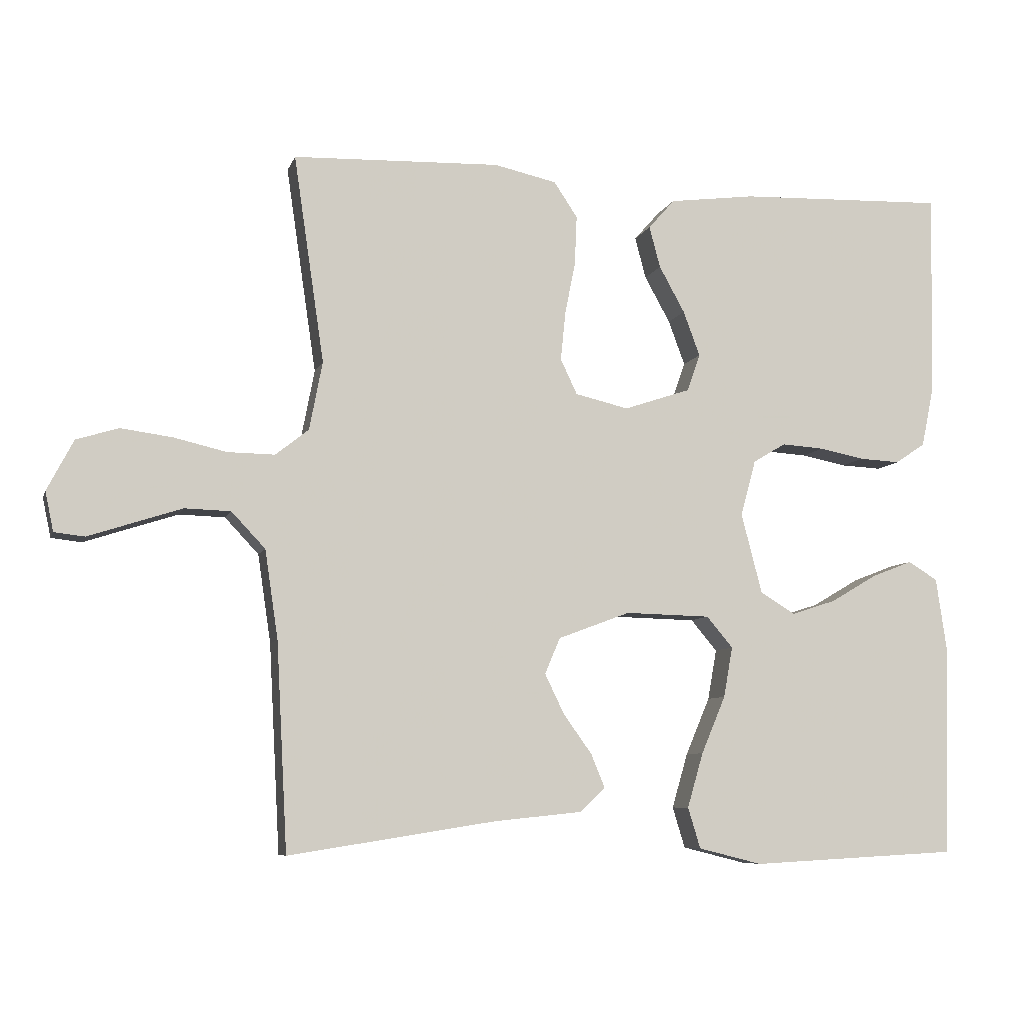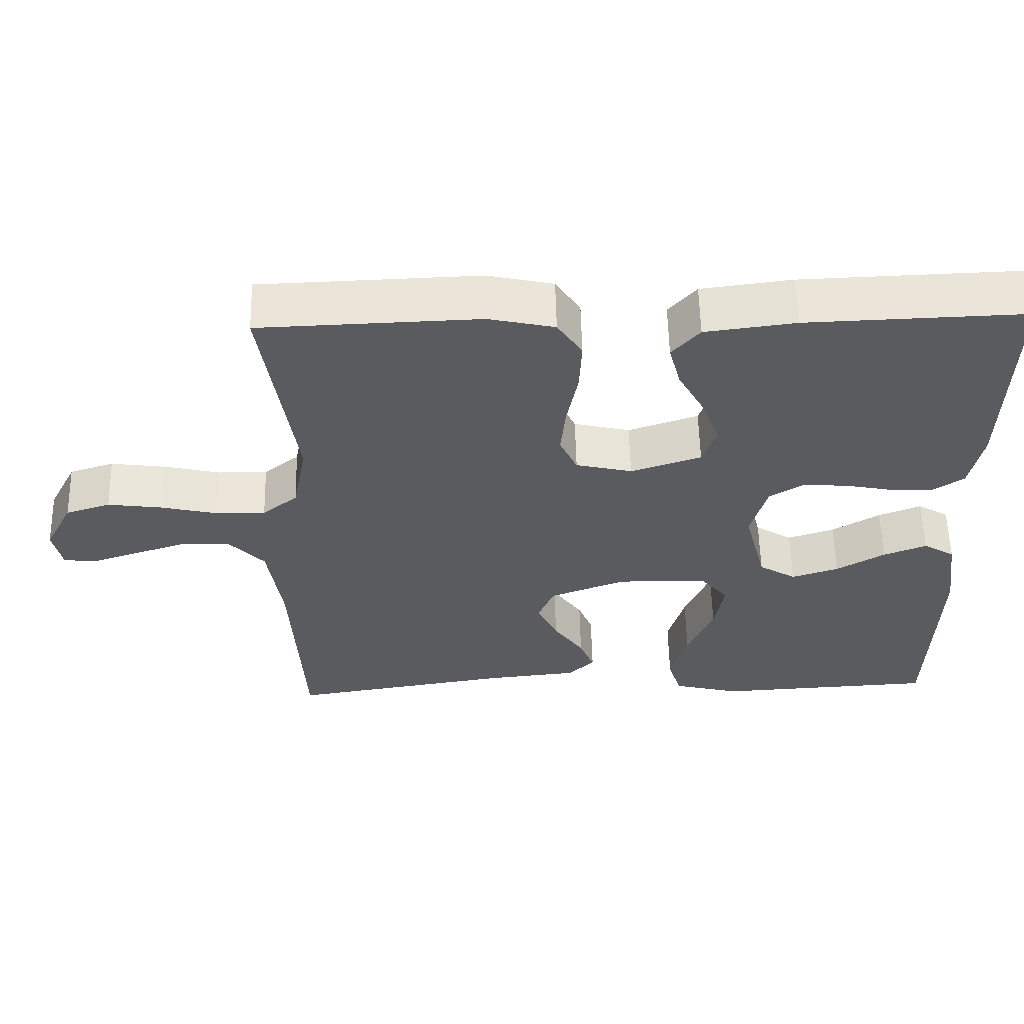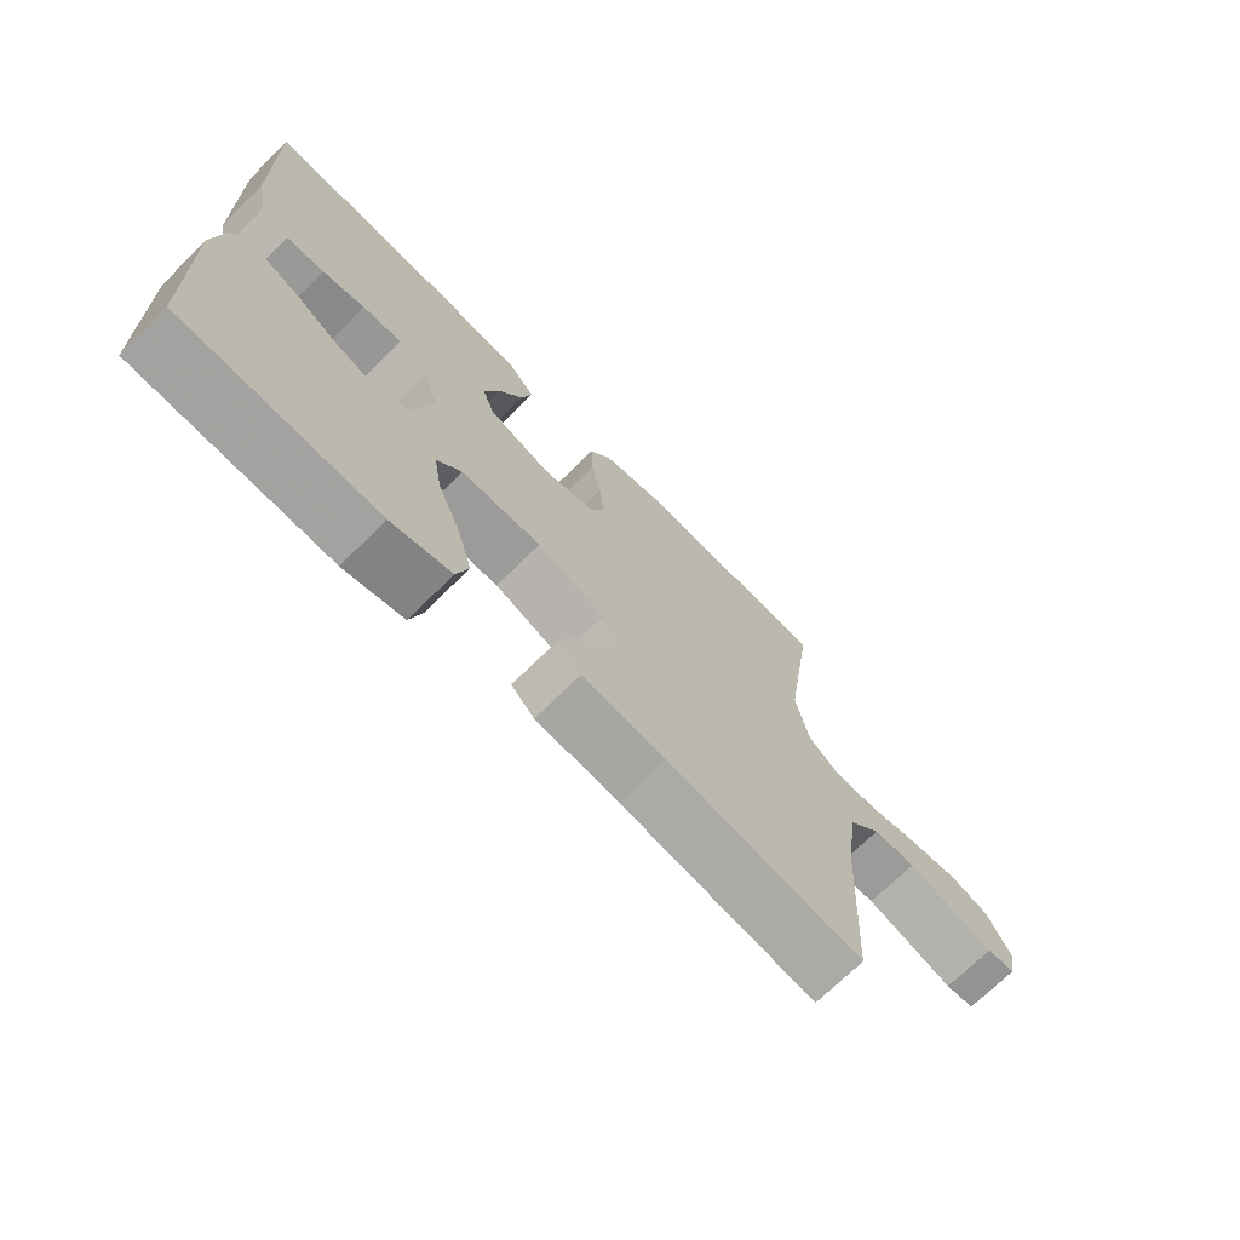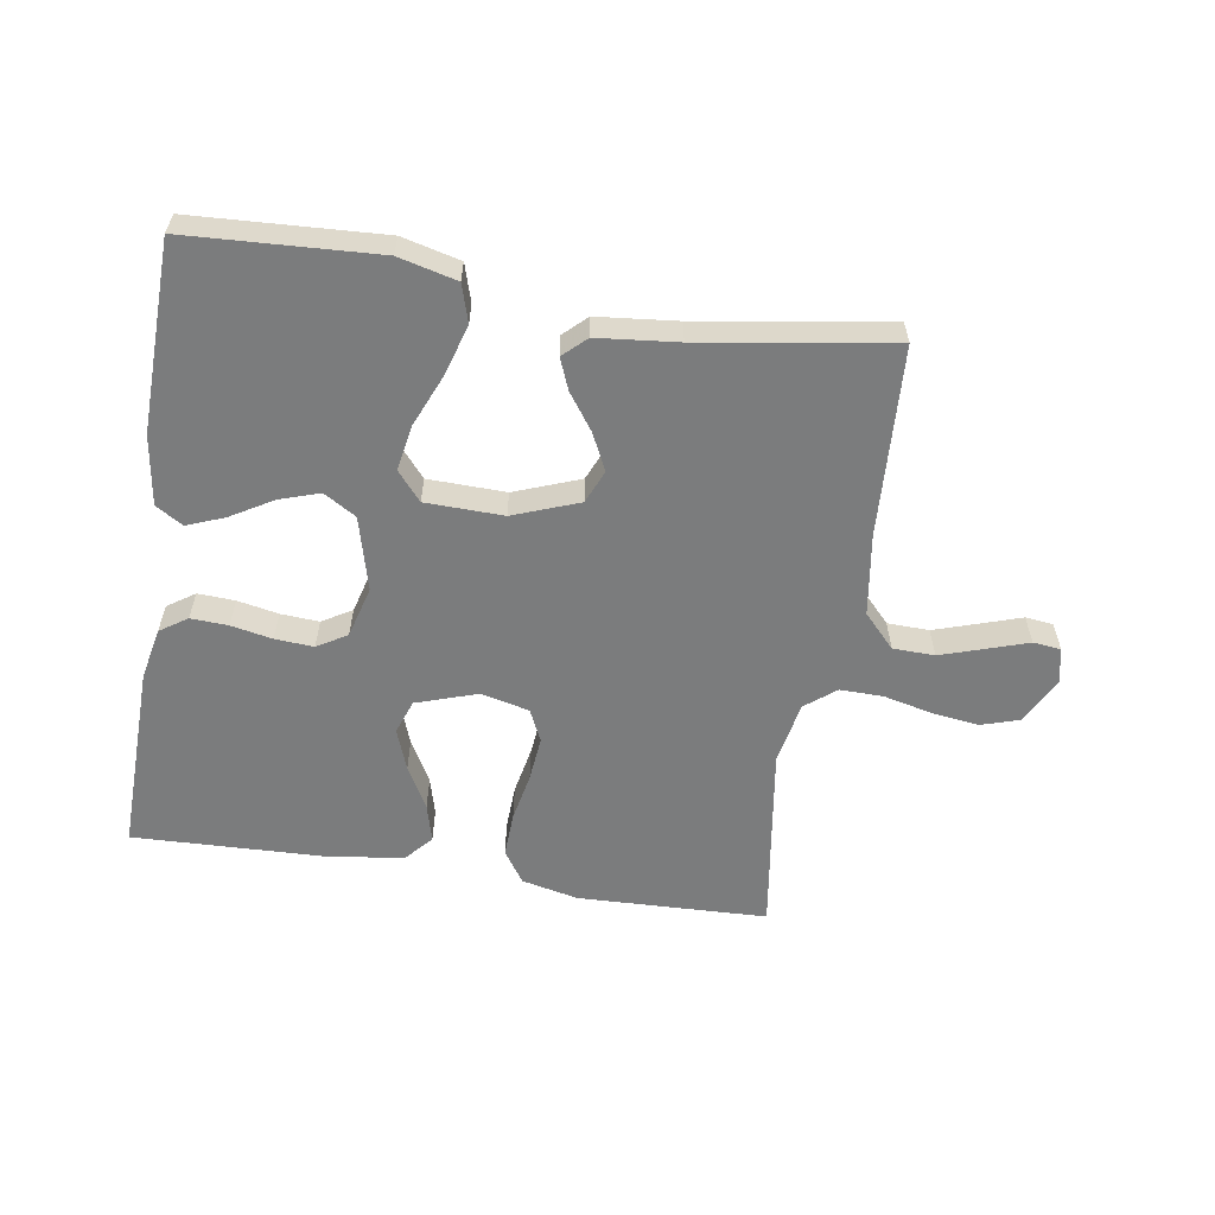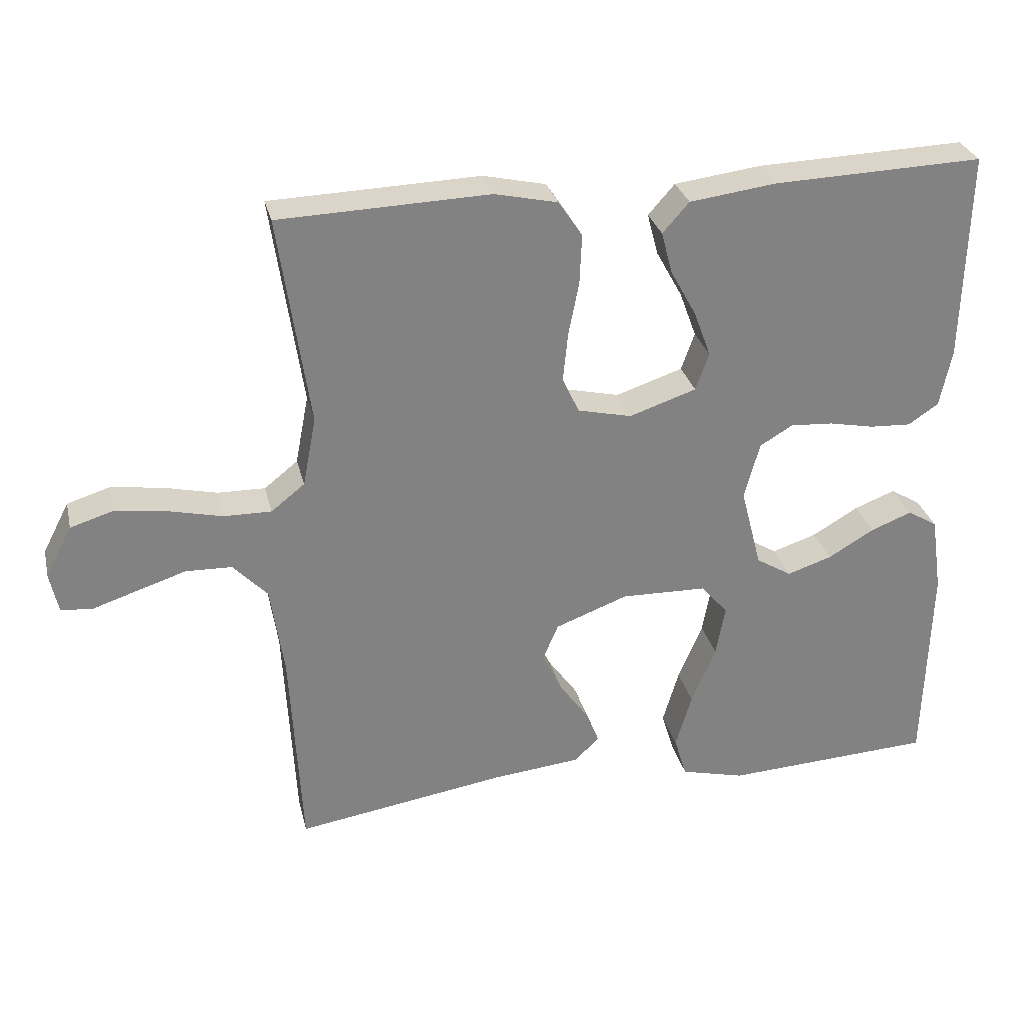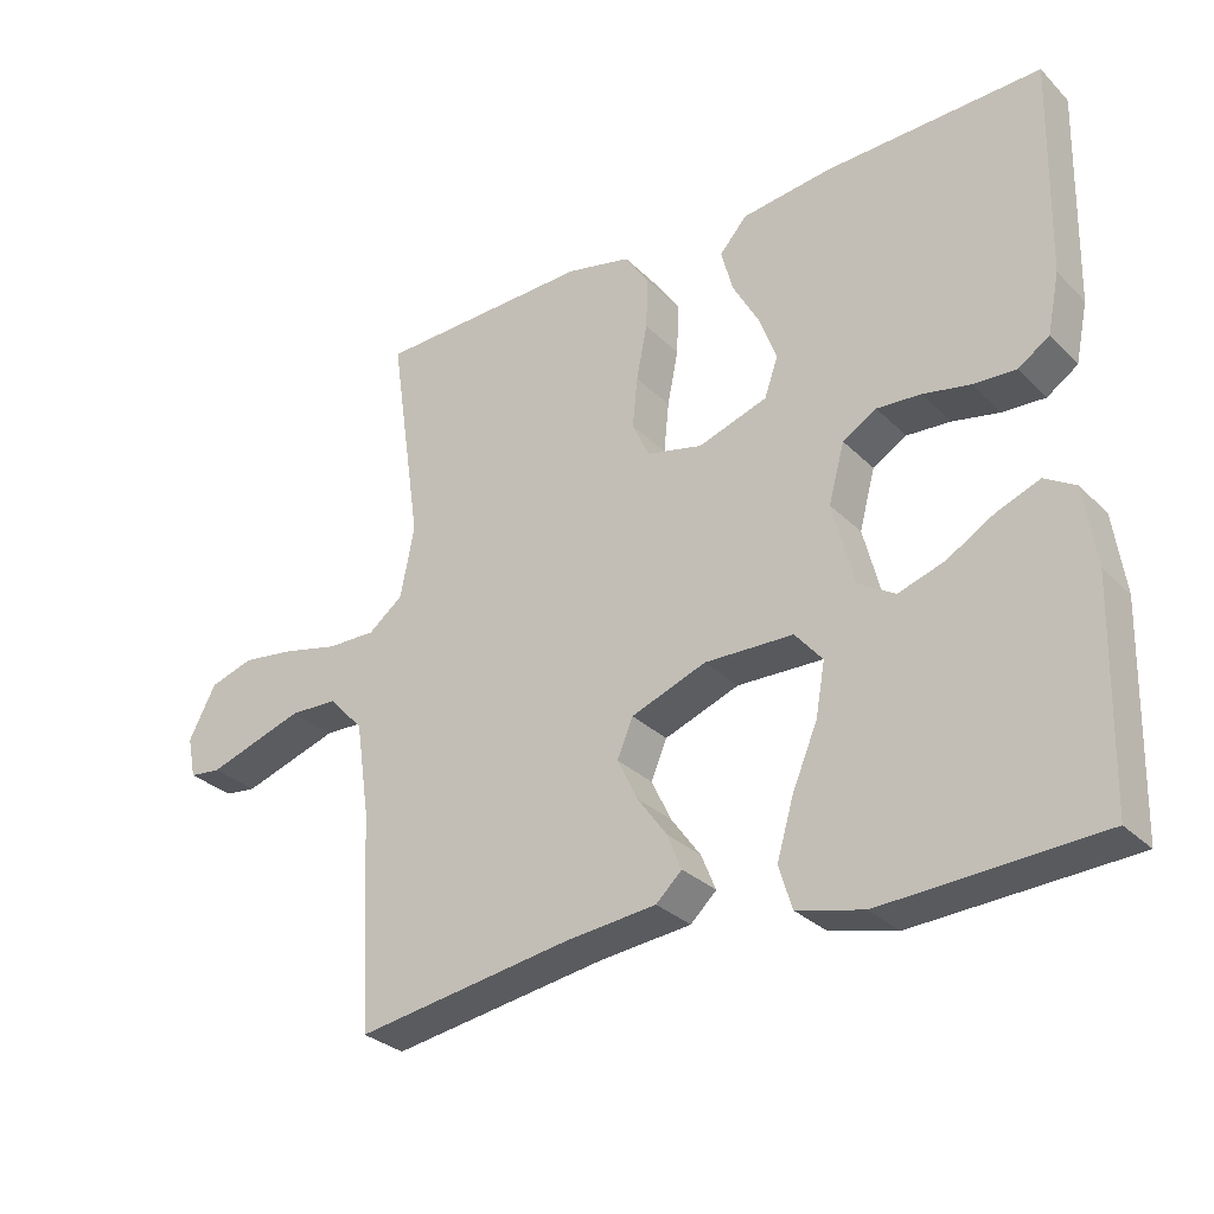
<metadata>
{"format":"obj","ext":"obj","renderer":"f3d","projection":"perspective","resolution":1024,"background":"white","views":[{"elev":-7.4,"azim":-14.6,"up":"+Z"},{"elev":57.6,"azim":-1.3,"up":"+Z"},{"elev":-70.8,"azim":134.7,"up":"+Z"},{"elev":-58.7,"azim":171.0,"up":"+Y"},{"elev":29.4,"azim":-13.2,"up":"+Z"},{"elev":-30.1,"azim":35.8,"up":"+Z"}]}
</metadata>
<code>
v -0.5 0.07 0.5
v -0.2 0.07 0.51
v -0.11 0.07 0.49
v -0.076 0.07 0.439
v -0.079 0.07 0.368
v -0.094 0.07 0.292
v -0.101 0.07 0.222
v -0.077 0.07 0.171
v 0 0.07 0.153
v 0.096 0.07 0.185
v 0.115 0.07 0.239
v 0.091 0.07 0.304
v 0.054 0.07 0.371
v 0.038 0.07 0.431
v 0.076 0.07 0.474
v 0.2 0.07 0.49
v 0.5 0.07 0.5
v 0.493 0.07 0.2
v 0.476 0.07 0.118
v 0.433 0.07 0.089
v 0.374 0.07 0.092
v 0.309 0.07 0.105
v 0.248 0.07 0.109
v 0.201 0.07 0.081
v 0.179 0.07 0
v 0.209 0.07 -0.116
v 0.26 0.07 -0.147
v 0.324 0.07 -0.126
v 0.39 0.07 -0.087
v 0.449 0.07 -0.064
v 0.492 0.07 -0.09
v 0.508 0.07 -0.2
v 0.5 0.07 -0.5
v 0.2 0.07 -0.516
v 0.108 0.07 -0.493
v 0.09 0.07 -0.434
v 0.113 0.07 -0.355
v 0.148 0.07 -0.272
v 0.161 0.07 -0.199
v 0.123 0.07 -0.154
v 0 0.07 -0.151
v -0.104 0.07 -0.19
v -0.126 0.07 -0.242
v -0.098 0.07 -0.3
v -0.057 0.07 -0.357
v -0.037 0.07 -0.406
v -0.073 0.07 -0.44
v -0.2 0.07 -0.453
v -0.5 0.07 -0.5
v -0.516 0.07 -0.2
v -0.535 0.07 -0.072
v -0.584 0.07 -0.02
v -0.65 0.07 -0.018
v -0.721 0.07 -0.041
v -0.785 0.07 -0.062
v -0.829 0.07 -0.057
v -0.841 0.07 0
v -0.803 0.07 0.073
v -0.742 0.07 0.092
v -0.668 0.07 0.082
v -0.591 0.07 0.064
v -0.523 0.07 0.063
v -0.475 0.07 0.101
v -0.456 0.07 0.2
v -0.5 0 0.5
v -0.2 0 0.51
v -0.11 0 0.49
v -0.076 0 0.439
v -0.079 0 0.368
v -0.094 0 0.292
v -0.101 0 0.222
v -0.077 0 0.171
v 0 0 0.153
v 0.096 0 0.185
v 0.115 0 0.239
v 0.091 0 0.304
v 0.054 0 0.371
v 0.038 0 0.431
v 0.076 0 0.474
v 0.2 0 0.49
v 0.5 0 0.5
v 0.493 0 0.2
v 0.476 0 0.118
v 0.433 0 0.089
v 0.374 0 0.092
v 0.309 0 0.105
v 0.248 0 0.109
v 0.201 0 0.081
v 0.179 0 0
v 0.209 0 -0.116
v 0.26 0 -0.147
v 0.324 0 -0.126
v 0.39 0 -0.087
v 0.449 0 -0.064
v 0.492 0 -0.09
v 0.508 0 -0.2
v 0.5 0 -0.5
v 0.2 0 -0.516
v 0.108 0 -0.493
v 0.09 0 -0.434
v 0.113 0 -0.355
v 0.148 0 -0.272
v 0.161 0 -0.199
v 0.123 0 -0.154
v 0 0 -0.151
v -0.104 0 -0.19
v -0.126 0 -0.242
v -0.098 0 -0.3
v -0.057 0 -0.357
v -0.037 0 -0.406
v -0.073 0 -0.44
v -0.2 0 -0.453
v -0.5 0 -0.5
v -0.516 0 -0.2
v -0.535 0 -0.072
v -0.584 0 -0.02
v -0.65 0 -0.018
v -0.721 0 -0.041
v -0.785 0 -0.062
v -0.829 0 -0.057
v -0.841 0 0
v -0.803 0 0.073
v -0.742 0 0.092
v -0.668 0 0.082
v -0.591 0 0.064
v -0.523 0 0.063
v -0.475 0 0.101
v -0.456 0 0.2
f 59 60 61
f 58 59 61
f 57 58 61
f 56 57 61
f 55 56 61
f 54 55 61
f 53 54 61 62
f 52 53 62
f 51 52 62 63
f 48 49 50
f 50 51 63
f 48 50 63
f 47 48 63
f 46 47 63
f 45 46 63
f 44 45 63
f 36 37 38
f 35 36 38
f 34 35 38
f 33 34 38
f 32 33 38
f 31 32 38
f 30 31 38
f 29 30 38
f 28 29 38
f 27 28 38 39
f 26 27 39 40
f 20 21 22
f 19 20 22
f 18 19 22
f 17 18 22
f 16 17 22
f 15 16 22
f 14 15 22
f 13 14 22
f 12 13 22
f 11 12 22 23
f 10 11 23 24
f 4 5 6
f 3 4 6
f 2 3 6
f 1 2 6
f 64 1 6
f 64 6 7
f 43 44 63 64
f 64 7 8
f 43 64 8
f 42 43 8
f 41 42 8 9
f 41 9 10
f 40 41 10
f 26 40 10
f 25 26 10
f 10 24 25
f 125 124 123
f 125 123 122
f 125 122 121
f 125 121 120
f 125 120 119
f 125 119 118
f 126 125 118 117
f 126 117 116
f 127 126 116 115
f 114 113 112
f 127 115 114
f 127 114 112
f 127 112 111
f 127 111 110
f 127 110 109
f 127 109 108
f 102 101 100
f 102 100 99
f 102 99 98
f 102 98 97
f 102 97 96
f 102 96 95
f 102 95 94
f 102 94 93
f 102 93 92
f 103 102 92 91
f 104 103 91 90
f 86 85 84
f 86 84 83
f 86 83 82
f 86 82 81
f 86 81 80
f 86 80 79
f 86 79 78
f 86 78 77
f 86 77 76
f 87 86 76 75
f 88 87 75 74
f 70 69 68
f 70 68 67
f 70 67 66
f 70 66 65
f 70 65 128
f 71 70 128
f 128 127 108 107
f 72 71 128
f 72 128 107
f 72 107 106
f 73 72 106 105
f 74 73 105
f 74 105 104
f 74 104 90
f 74 90 89
f 89 88 74
f 1 65 66 2
f 2 66 67 3
f 3 67 68 4
f 4 68 69 5
f 5 69 70 6
f 6 70 71 7
f 7 71 72 8
f 8 72 73 9
f 9 73 74 10
f 10 74 75 11
f 11 75 76 12
f 12 76 77 13
f 13 77 78 14
f 14 78 79 15
f 15 79 80 16
f 16 80 81 17
f 17 81 82 18
f 18 82 83 19
f 19 83 84 20
f 20 84 85 21
f 21 85 86 22
f 22 86 87 23
f 23 87 88 24
f 24 88 89 25
f 25 89 90 26
f 26 90 91 27
f 27 91 92 28
f 28 92 93 29
f 29 93 94 30
f 30 94 95 31
f 31 95 96 32
f 32 96 97 33
f 33 97 98 34
f 34 98 99 35
f 35 99 100 36
f 36 100 101 37
f 37 101 102 38
f 38 102 103 39
f 39 103 104 40
f 40 104 105 41
f 41 105 106 42
f 42 106 107 43
f 43 107 108 44
f 44 108 109 45
f 45 109 110 46
f 46 110 111 47
f 47 111 112 48
f 48 112 113 49
f 49 113 114 50
f 50 114 115 51
f 51 115 116 52
f 52 116 117 53
f 53 117 118 54
f 54 118 119 55
f 55 119 120 56
f 56 120 121 57
f 57 121 122 58
f 58 122 123 59
f 59 123 124 60
f 60 124 125 61
f 61 125 126 62
f 62 126 127 63
f 63 127 128 64
f 64 128 65 1

</code>
